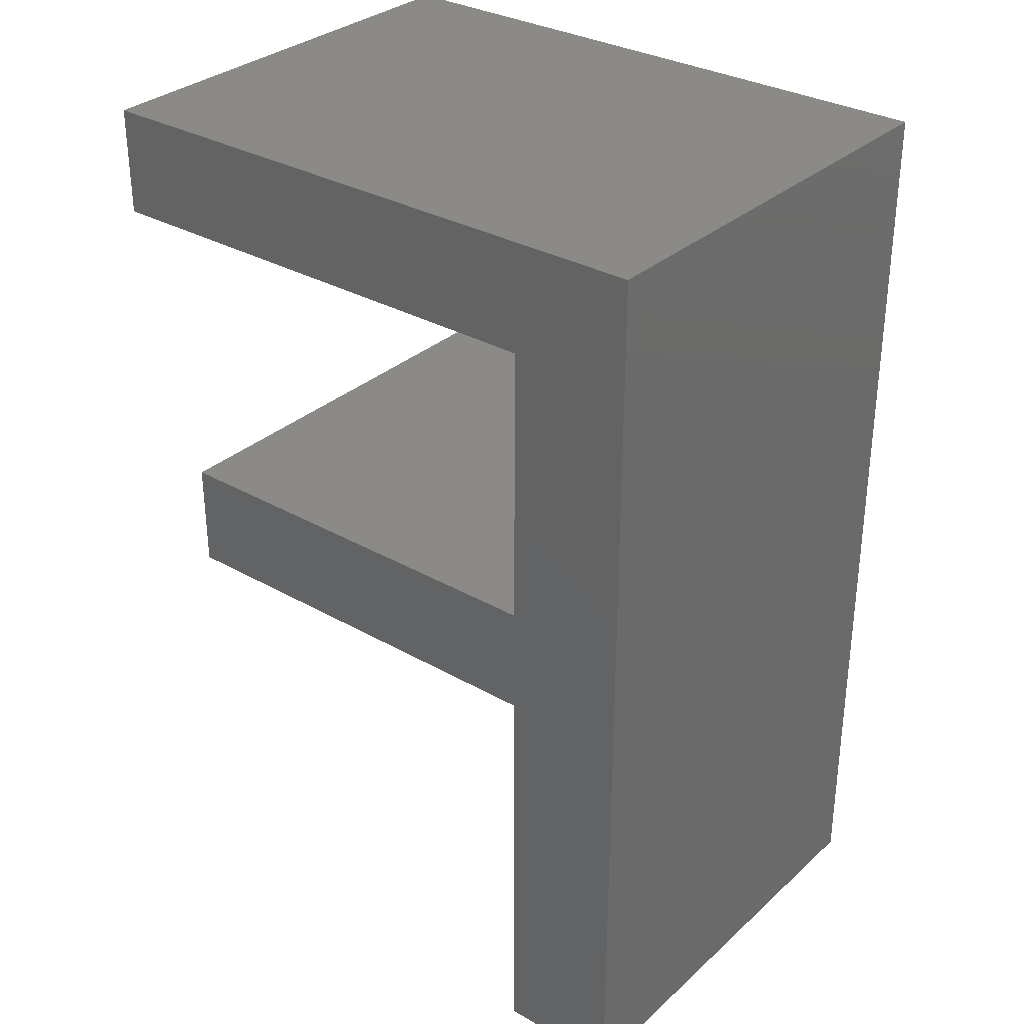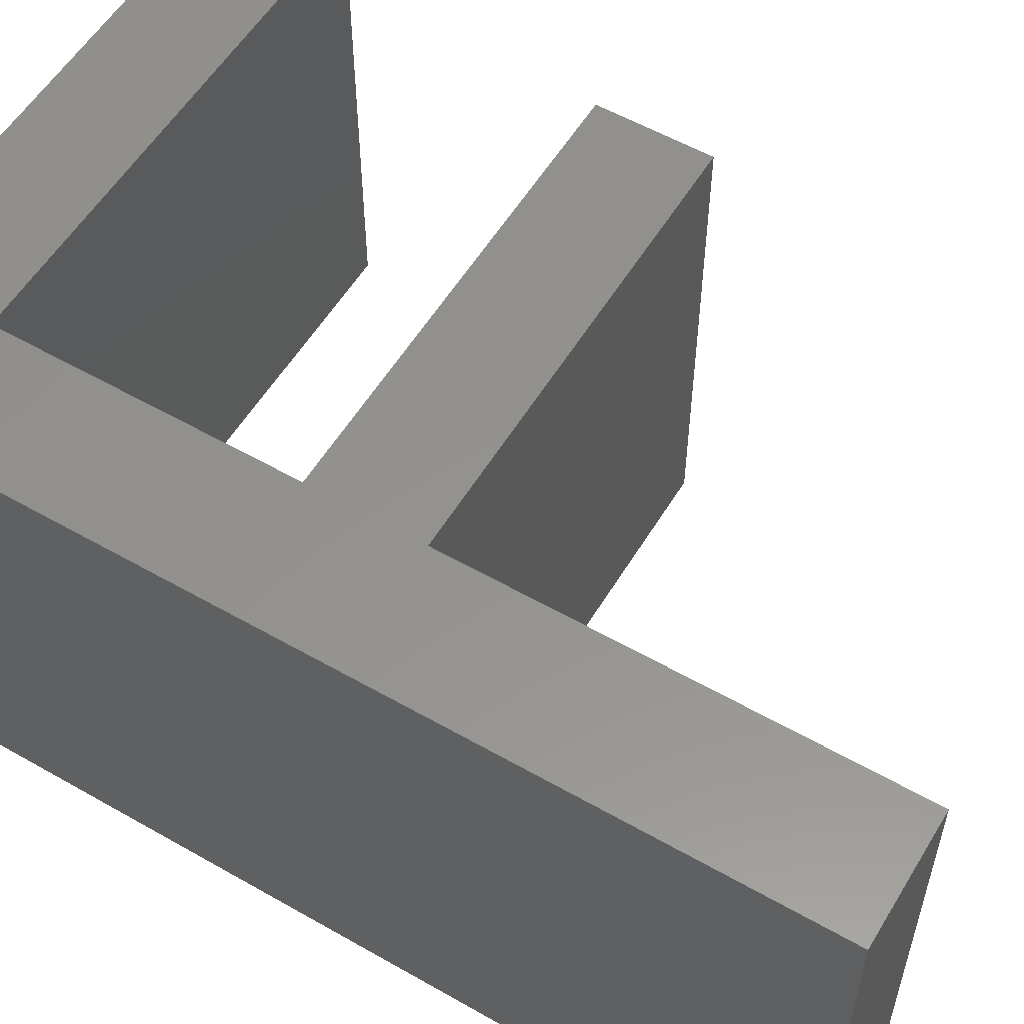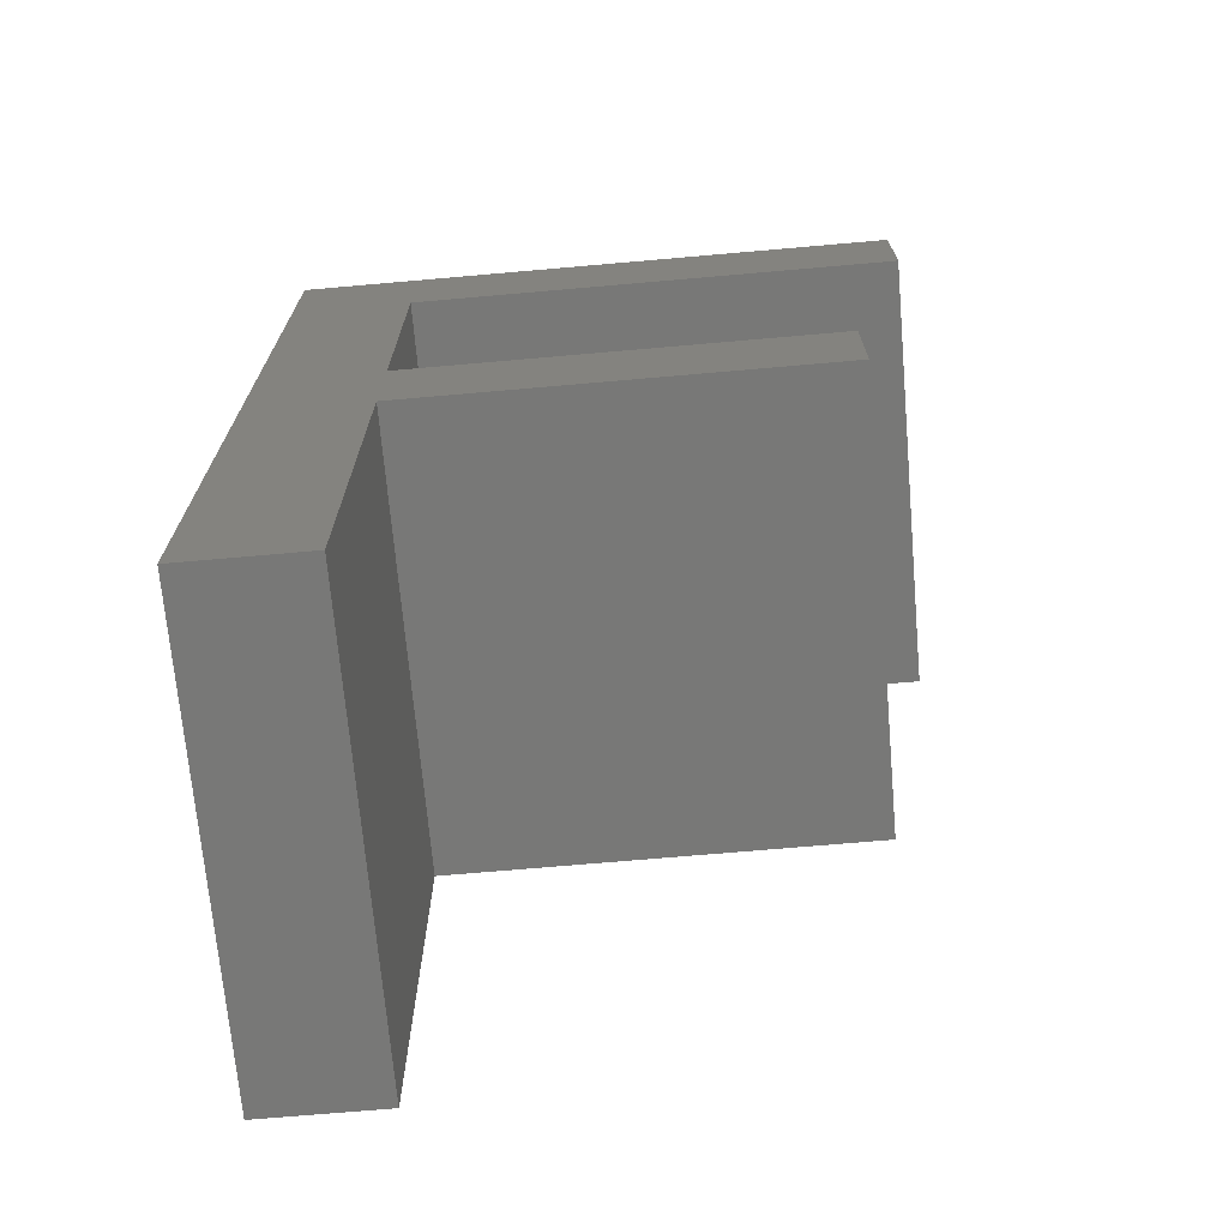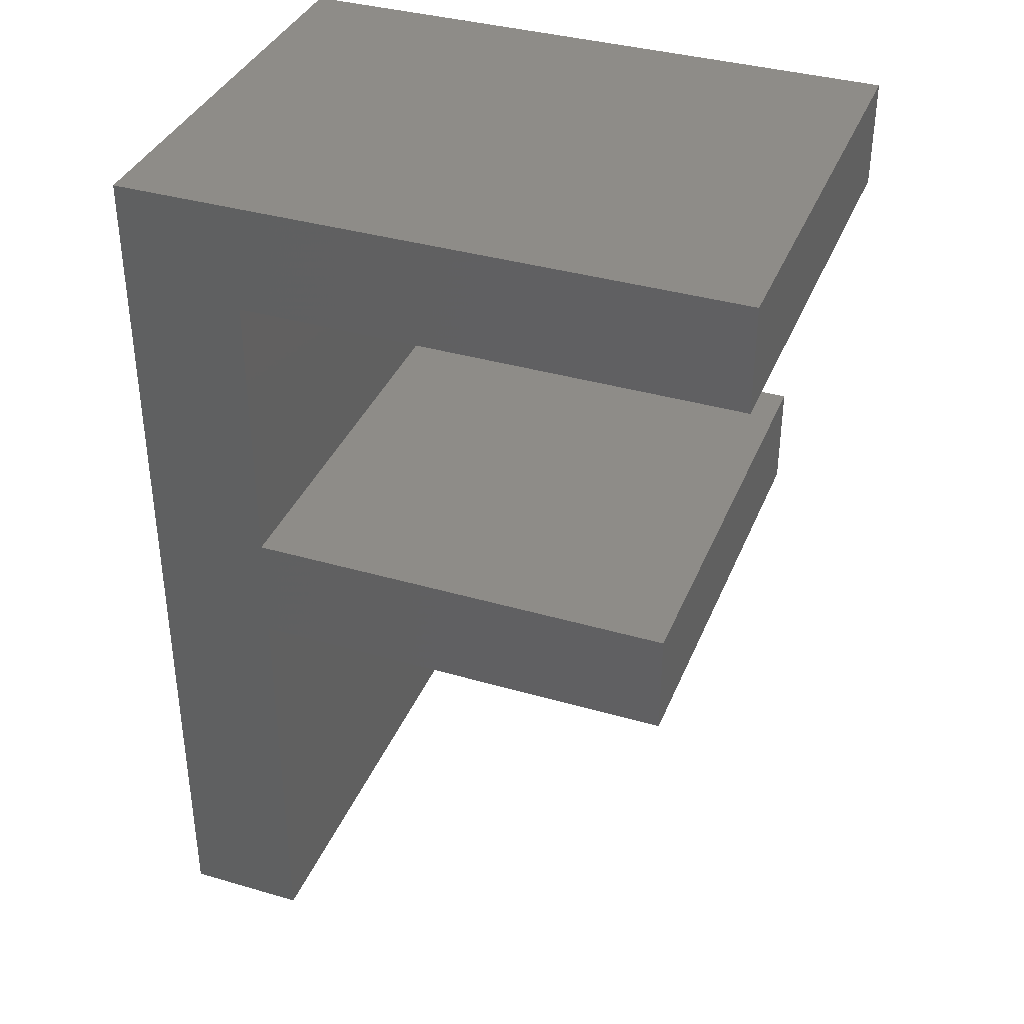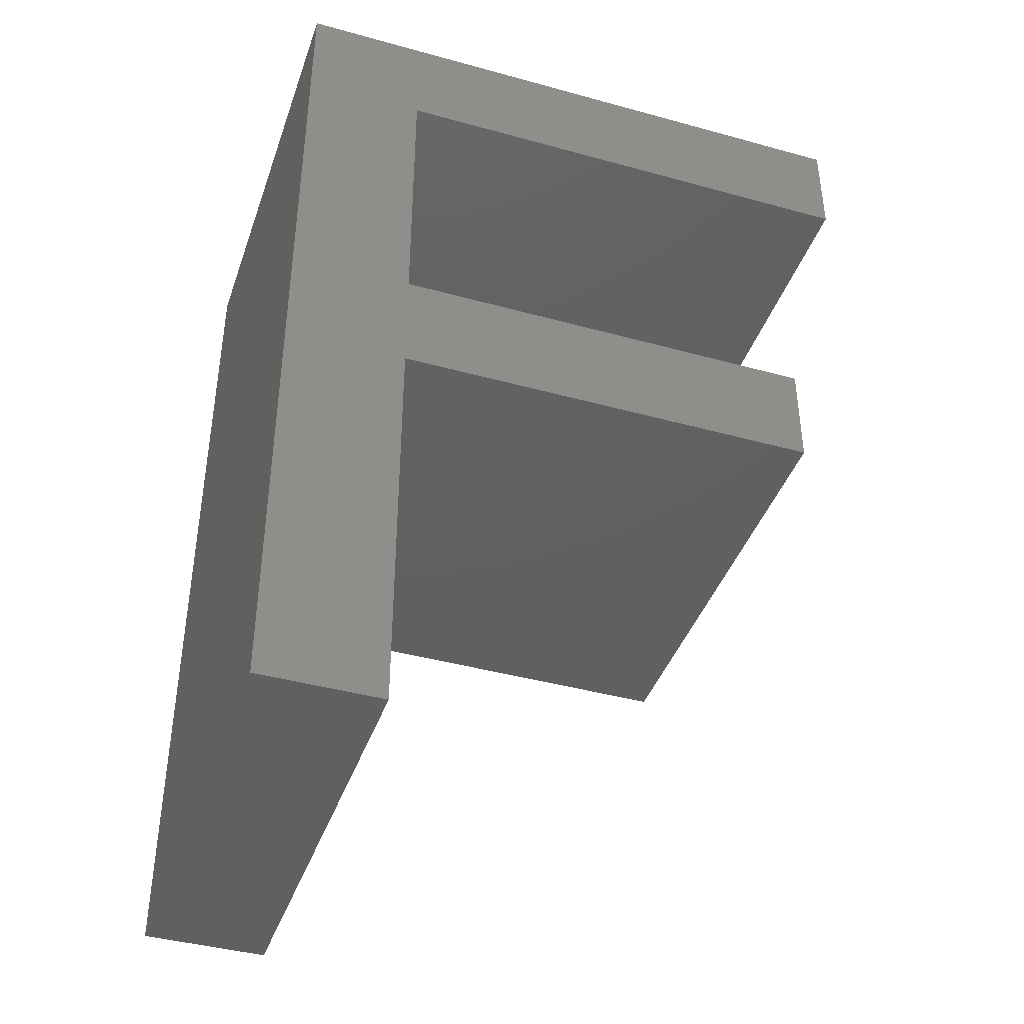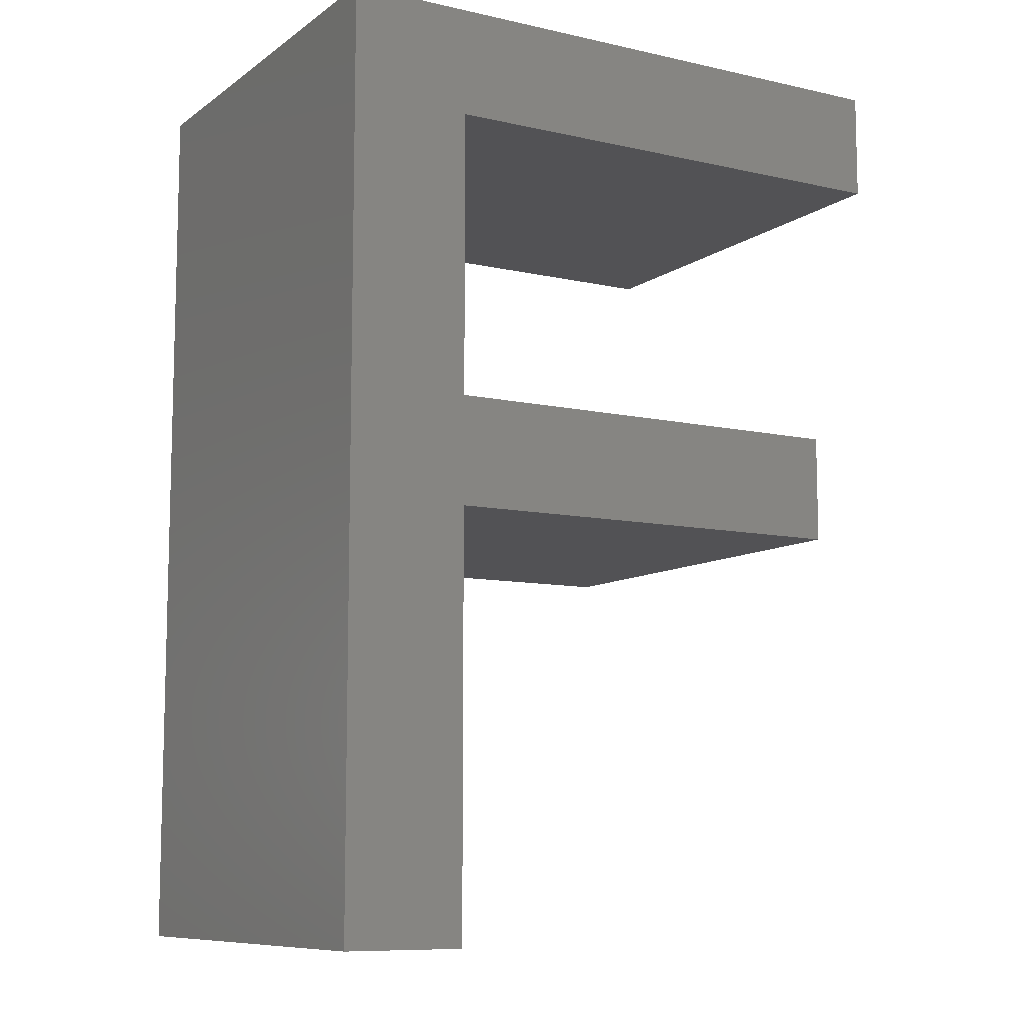
<metadata>
{"format":"stl","ext":"stl","renderer":"f3d","projection":"perspective","resolution":1024,"background":"white","views":[{"elev":31.8,"azim":-141.1,"up":"+Y"},{"elev":56.2,"azim":-59.1,"up":"+Z"},{"elev":-70.4,"azim":5.0,"up":"+Y"},{"elev":36.9,"azim":20.6,"up":"+Y"},{"elev":-41.4,"azim":-18.5,"up":"+Y"},{"elev":-9.4,"azim":-30.4,"up":"+Y"}]}
</metadata>
<code>
# stl→obj: 20 verts, 36 faces
v 10.57 2.89 10
v -8.2 2.89 10
v 10.57 -1.83 10
v -8.2 -1.83 10
v -13.49 -20 10
v -13.49 20 10
v -8.2 15.28 10
v 13.49 20 10
v 13.49 15.28 10
v -8.2 -20 10
v -8.2 -1.83 -10
v -8.2 -20 -10
v -13.49 -20 -10
v 13.49 20 -10
v -8.2 15.28 -10
v -13.49 20 -10
v 13.49 15.28 -10
v -8.2 2.89 -10
v 10.57 -1.83 -10
v 10.57 2.89 -10
f 1 2 3
f 2 4 3
f 5 4 6
f 6 4 2
f 6 2 7
f 8 7 9
f 6 7 8
f 5 10 4
f 11 12 13
f 14 15 16
f 17 15 14
f 15 18 16
f 18 11 16
f 16 11 13
f 19 11 18
f 19 18 20
f 4 10 12
f 4 12 11
f 3 4 11
f 3 11 19
f 1 3 19
f 1 19 20
f 2 1 20
f 2 20 18
f 7 2 18
f 7 18 15
f 9 7 15
f 9 15 17
f 8 9 17
f 8 17 14
f 6 8 14
f 6 14 16
f 5 6 16
f 5 16 13
f 10 5 13
f 10 13 12

</code>
